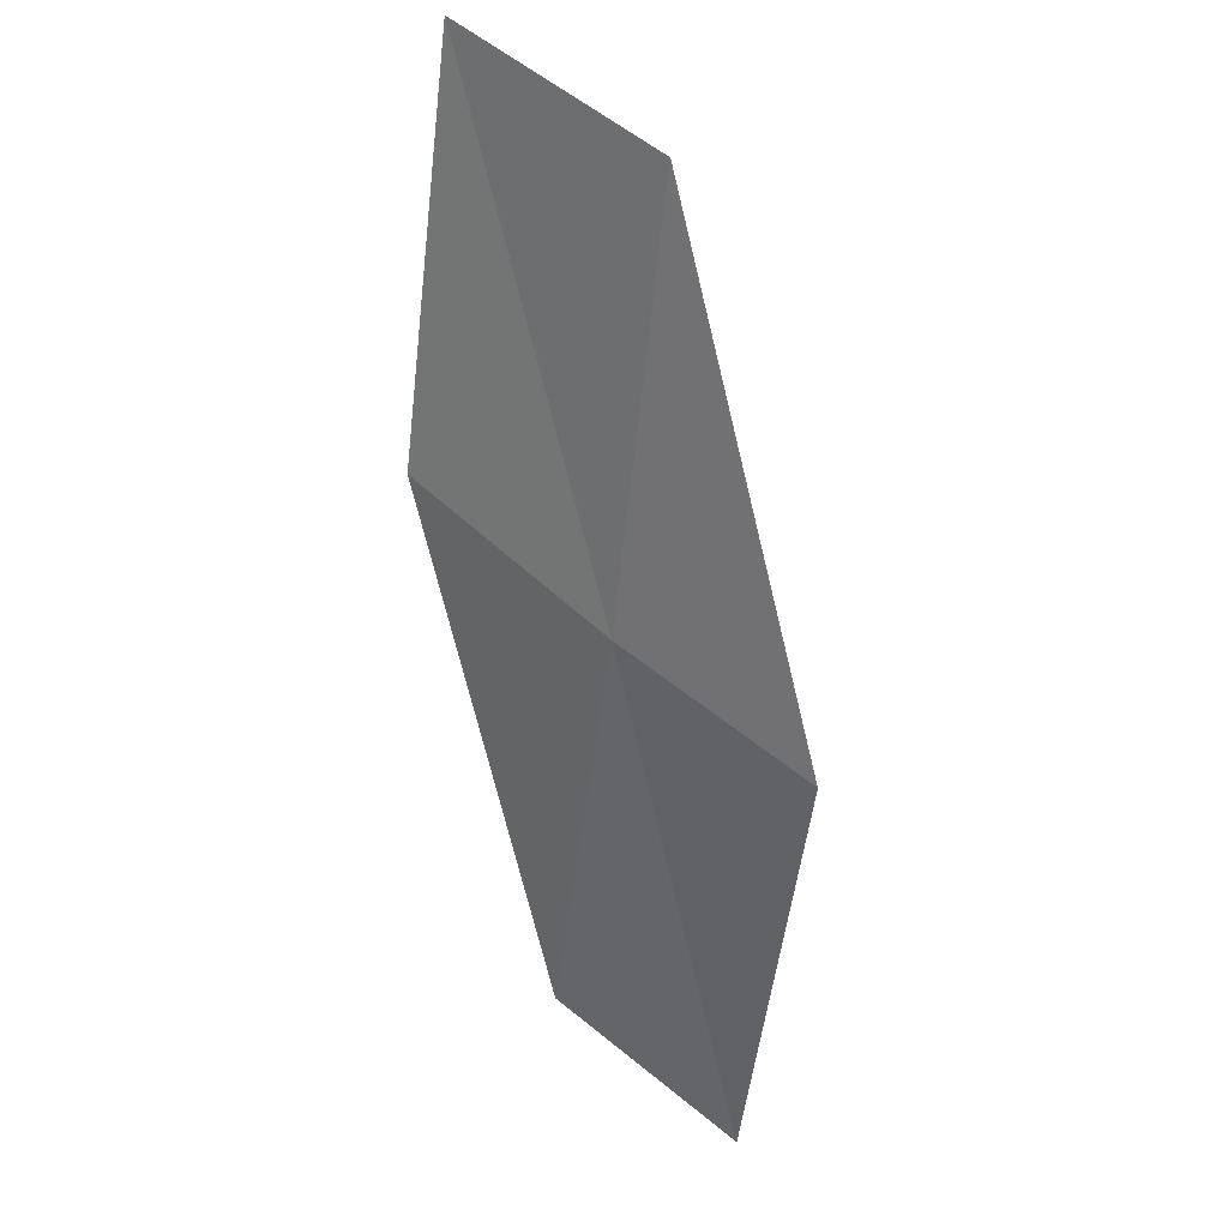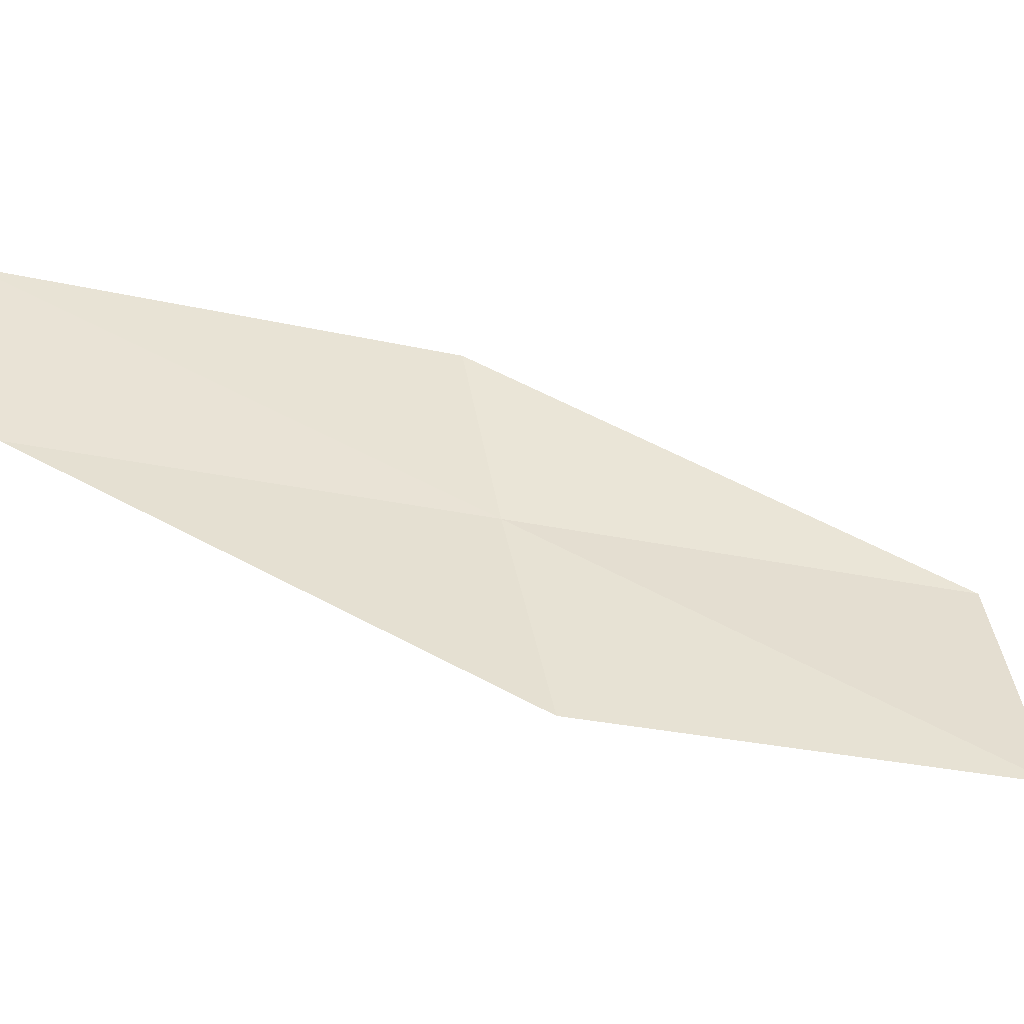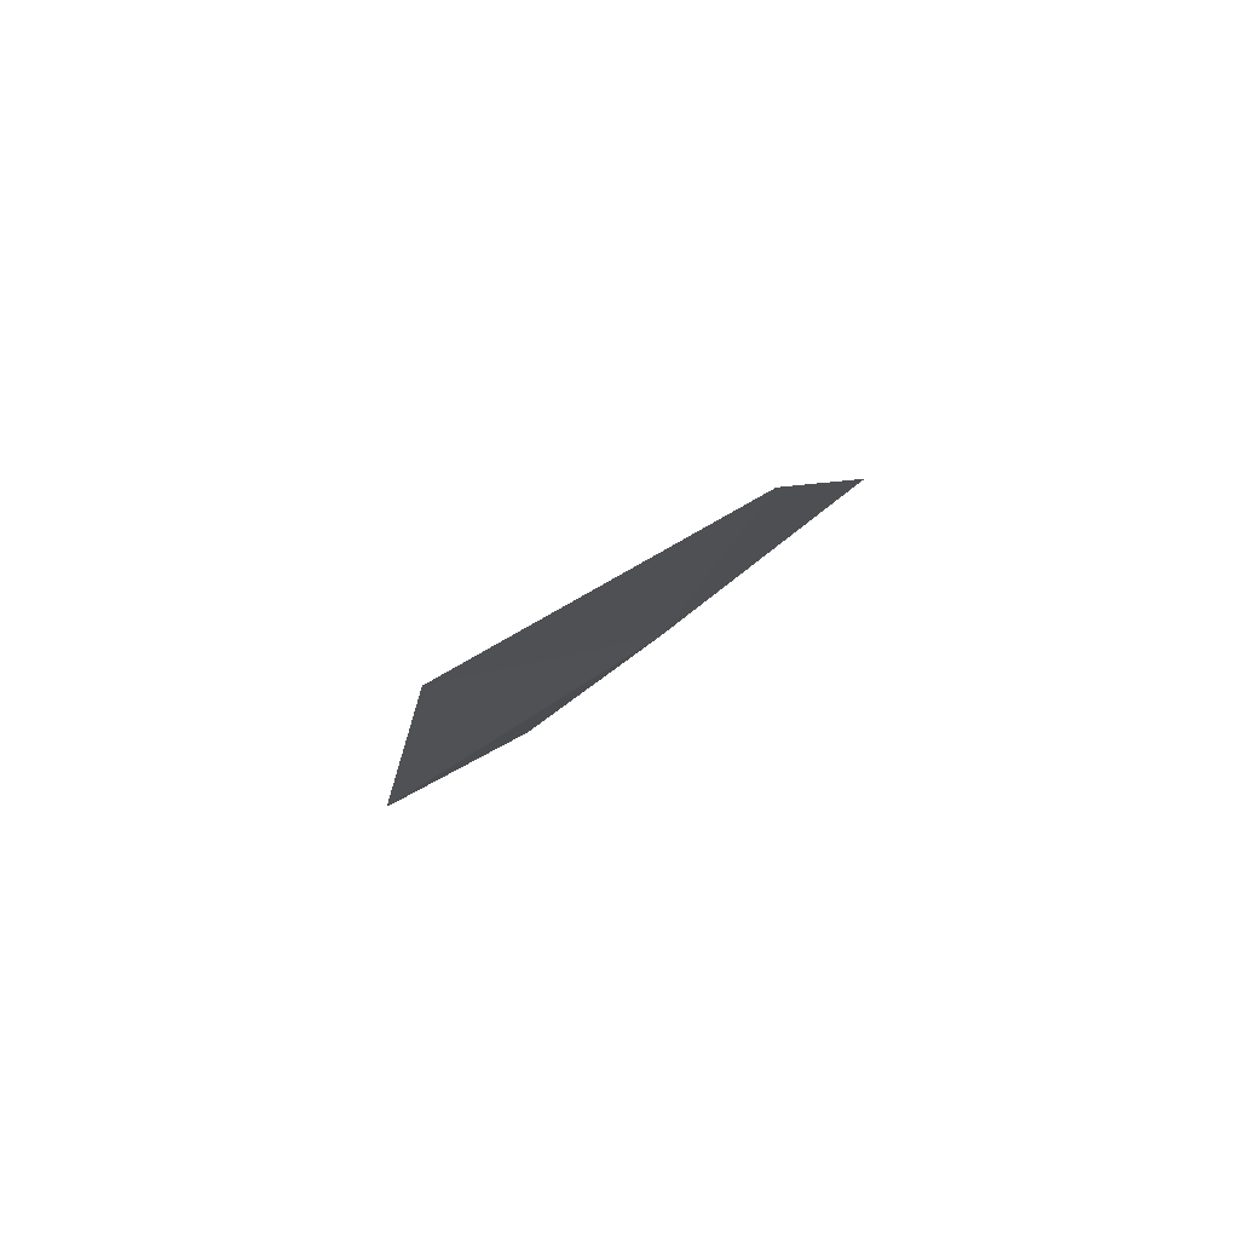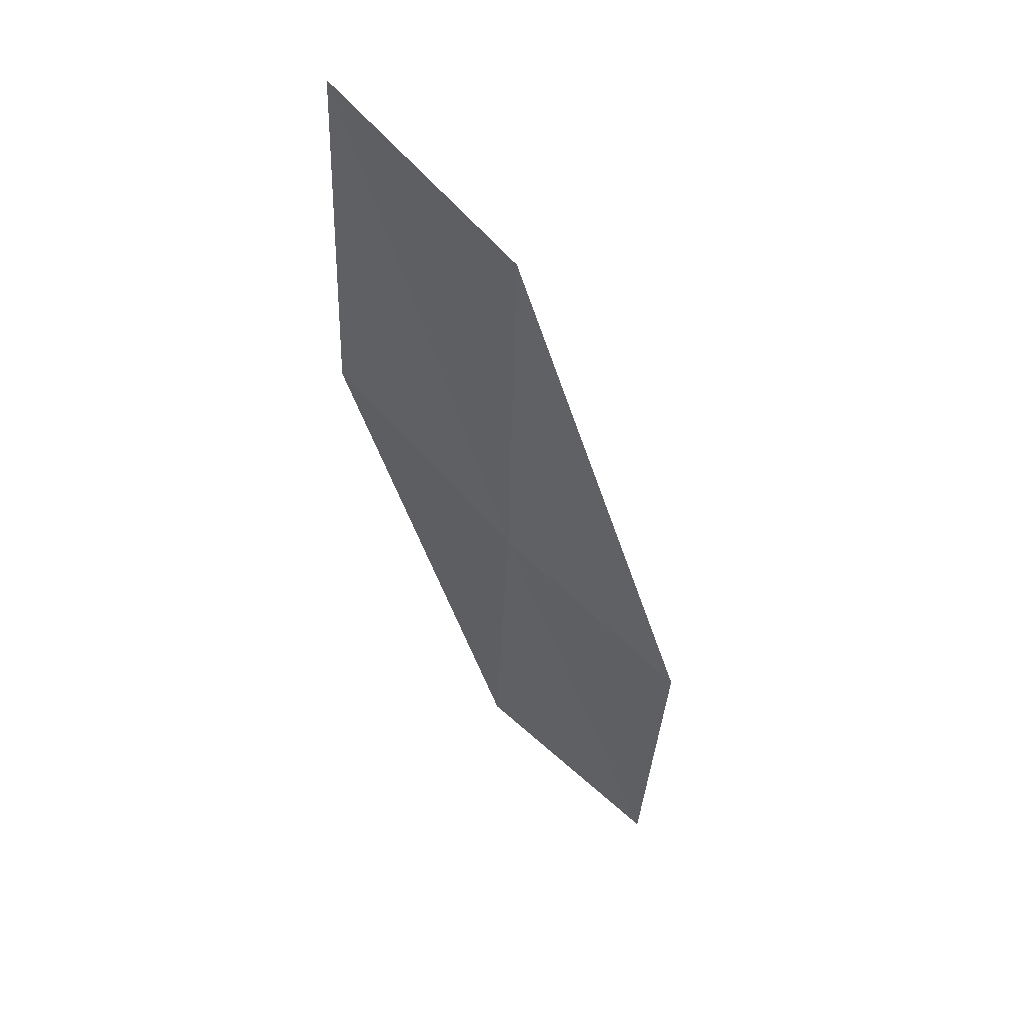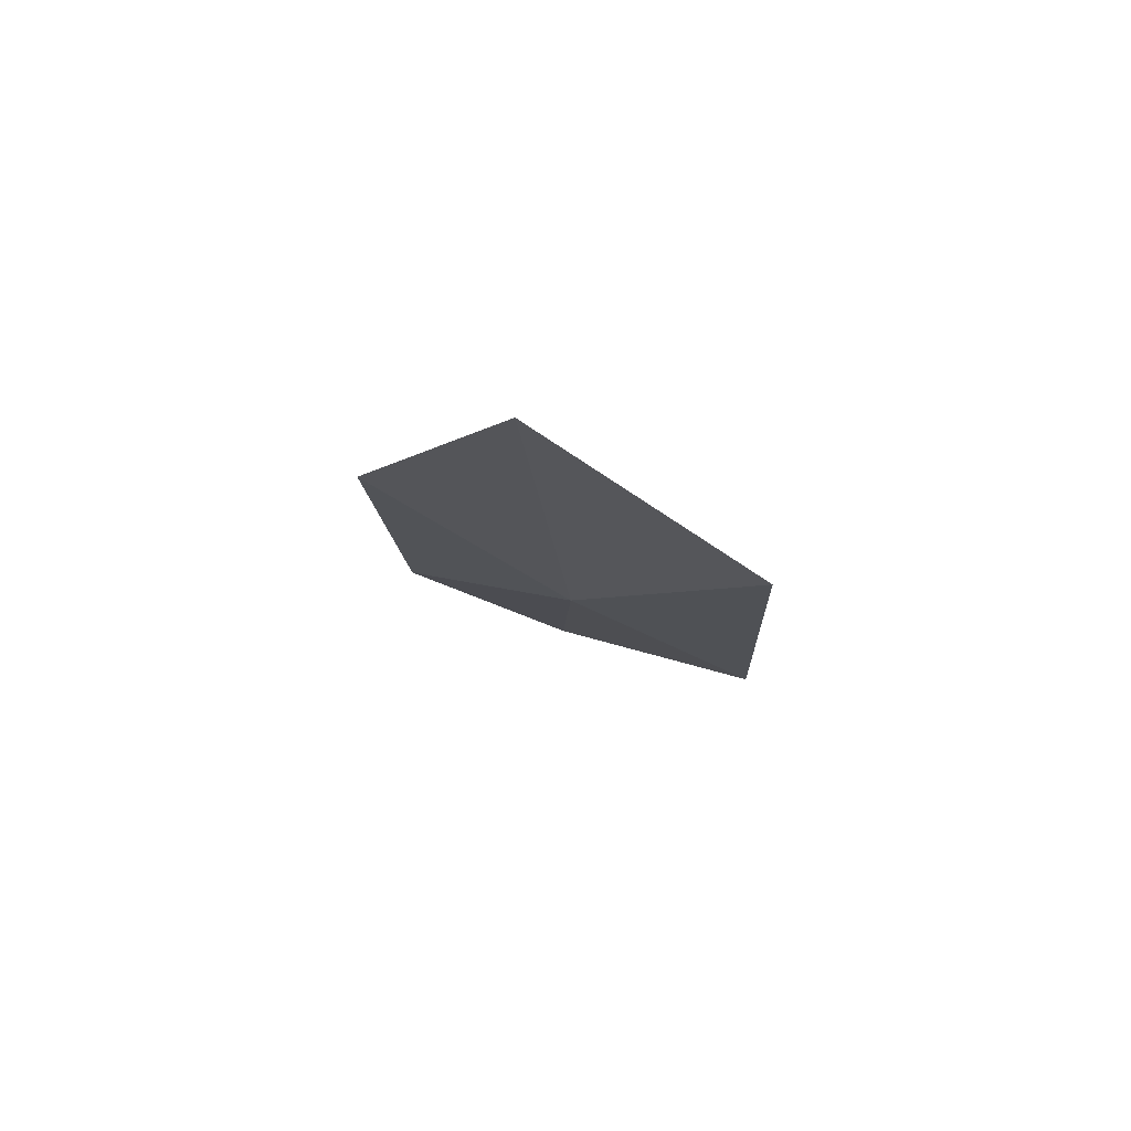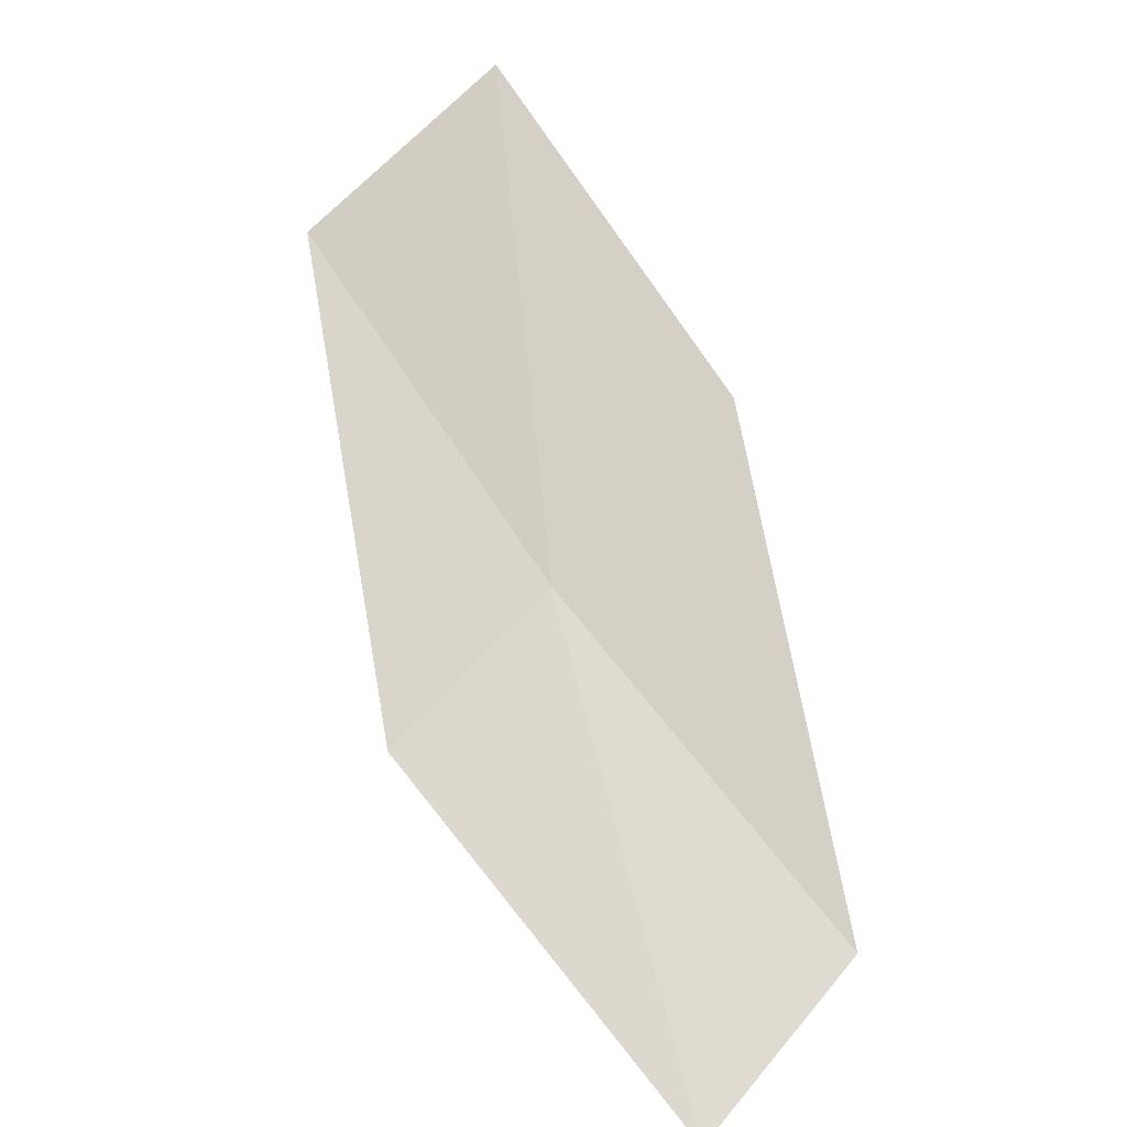
<metadata>
{"format":"obj","ext":"obj","renderer":"f3d","projection":"perspective","resolution":1024,"background":"white","views":[{"elev":-14.0,"azim":-110.5,"up":"+Y"},{"elev":3.4,"azim":131.6,"up":"+Z"},{"elev":-21.2,"azim":-141.8,"up":"+Z"},{"elev":9.6,"azim":-104.0,"up":"+Y"},{"elev":44.0,"azim":-130.9,"up":"+Y"},{"elev":17.5,"azim":28.7,"up":"+Y"}]}
</metadata>
<code>
v -13.62 -19.49 5.537
v -15.35 -17.85 5.151
v -14.6 -16.99 4.386
v -12.99 -18.59 4.716
v -14.13 -20.22 6.334
v -11.71 -20.95 5.934
v -12.13 -21.69 6.775
f 1 3 2
f 1 4 3
f 1 2 5
f 1 6 4
f 1 5 7
f 1 7 6

</code>
